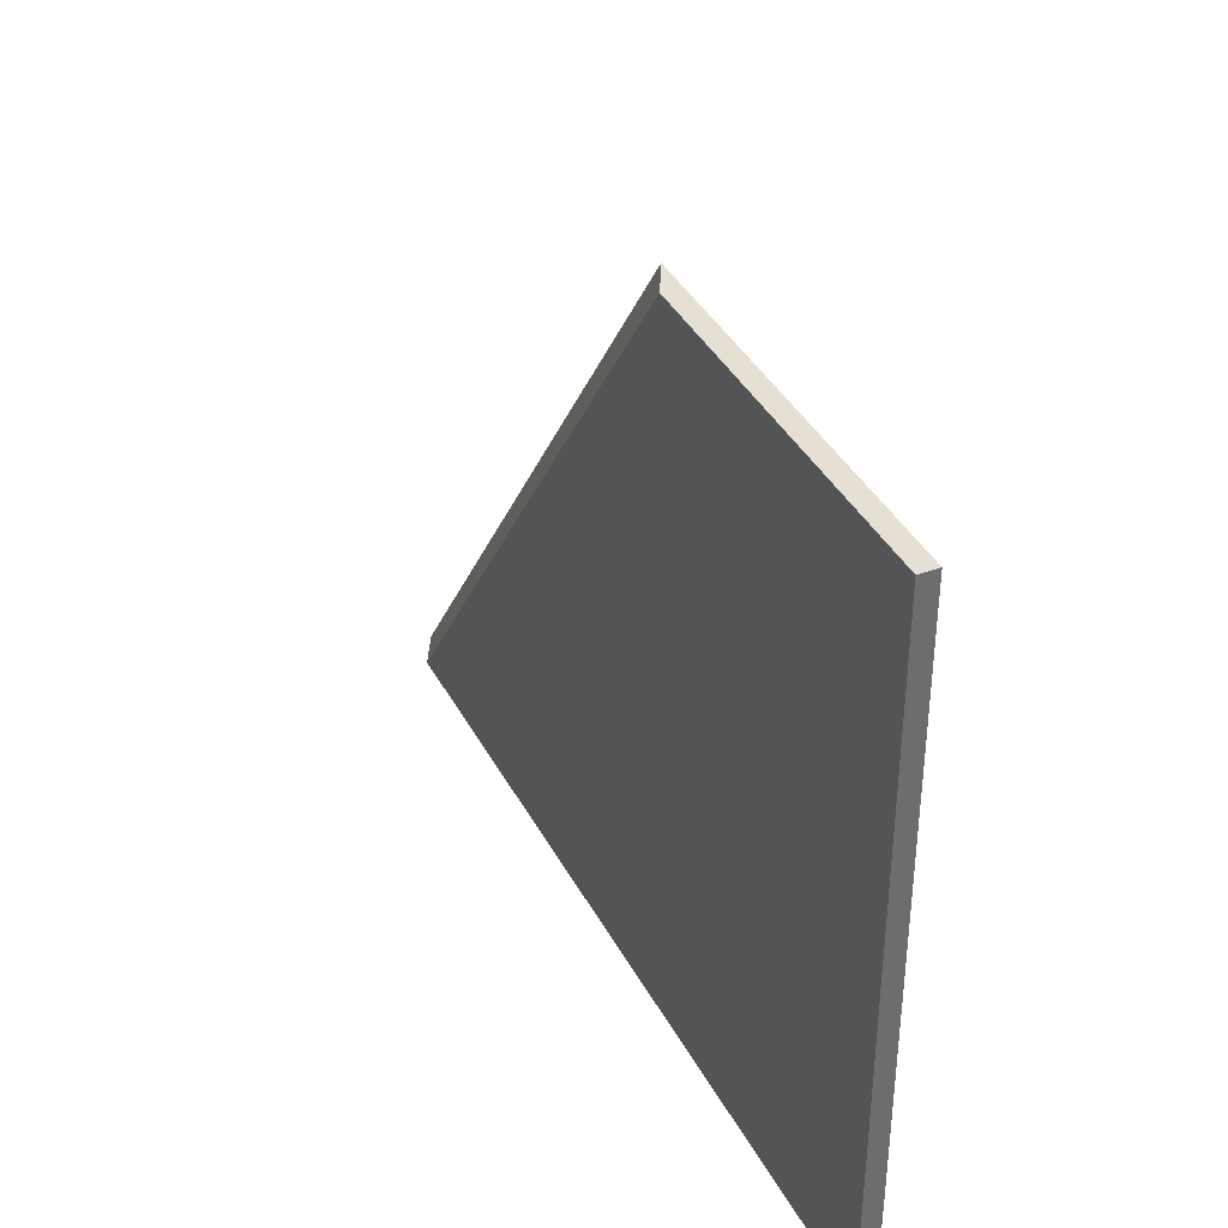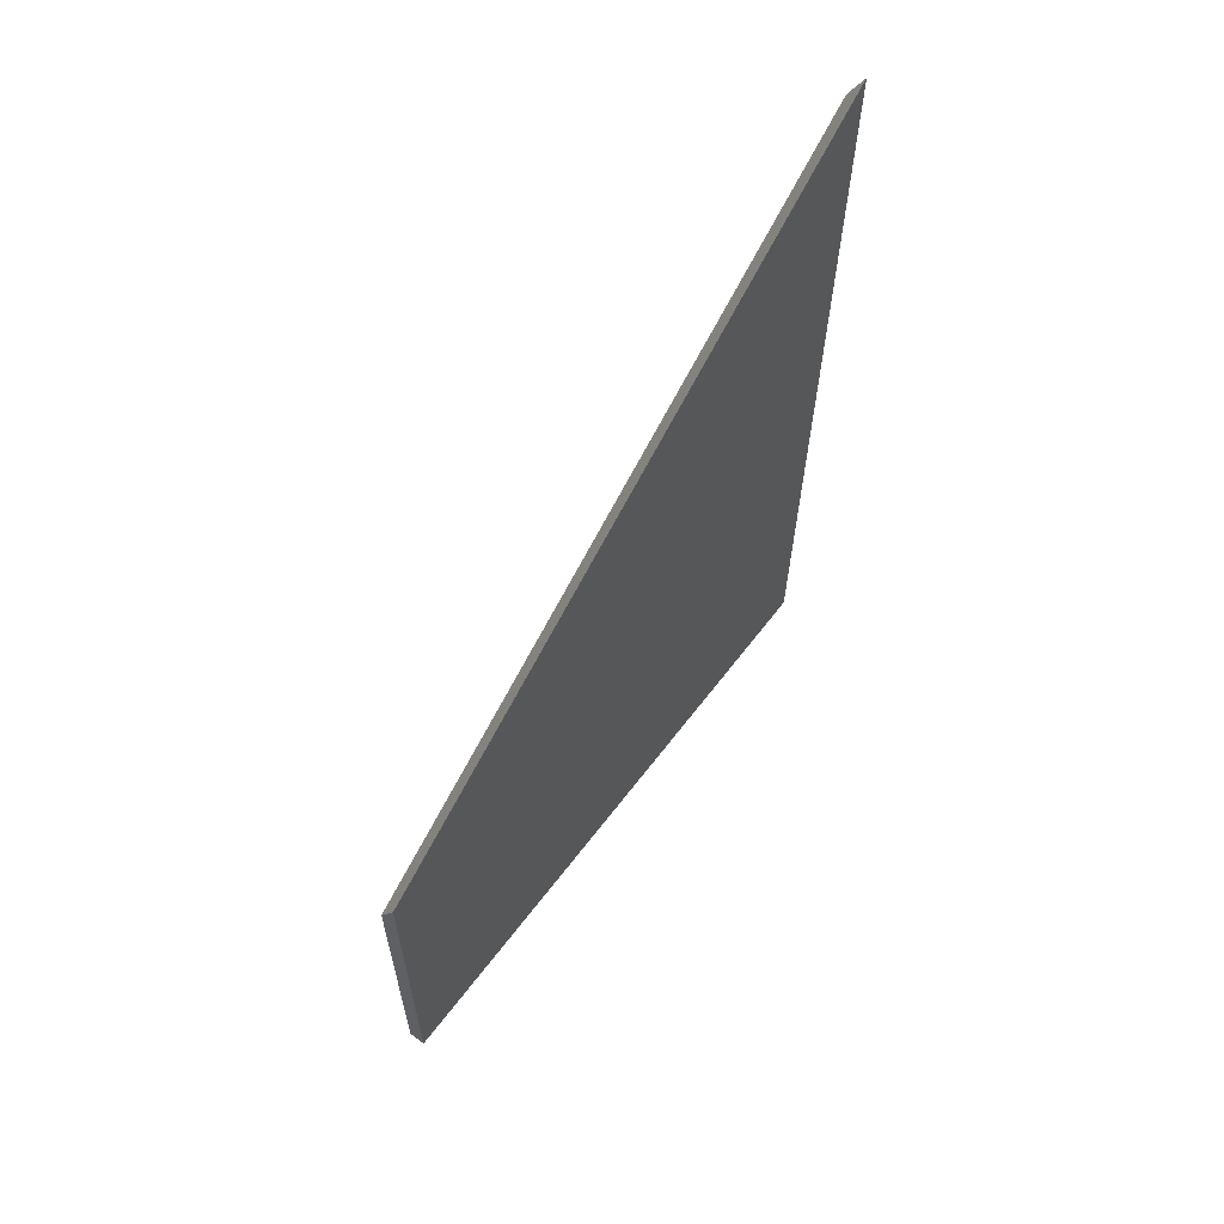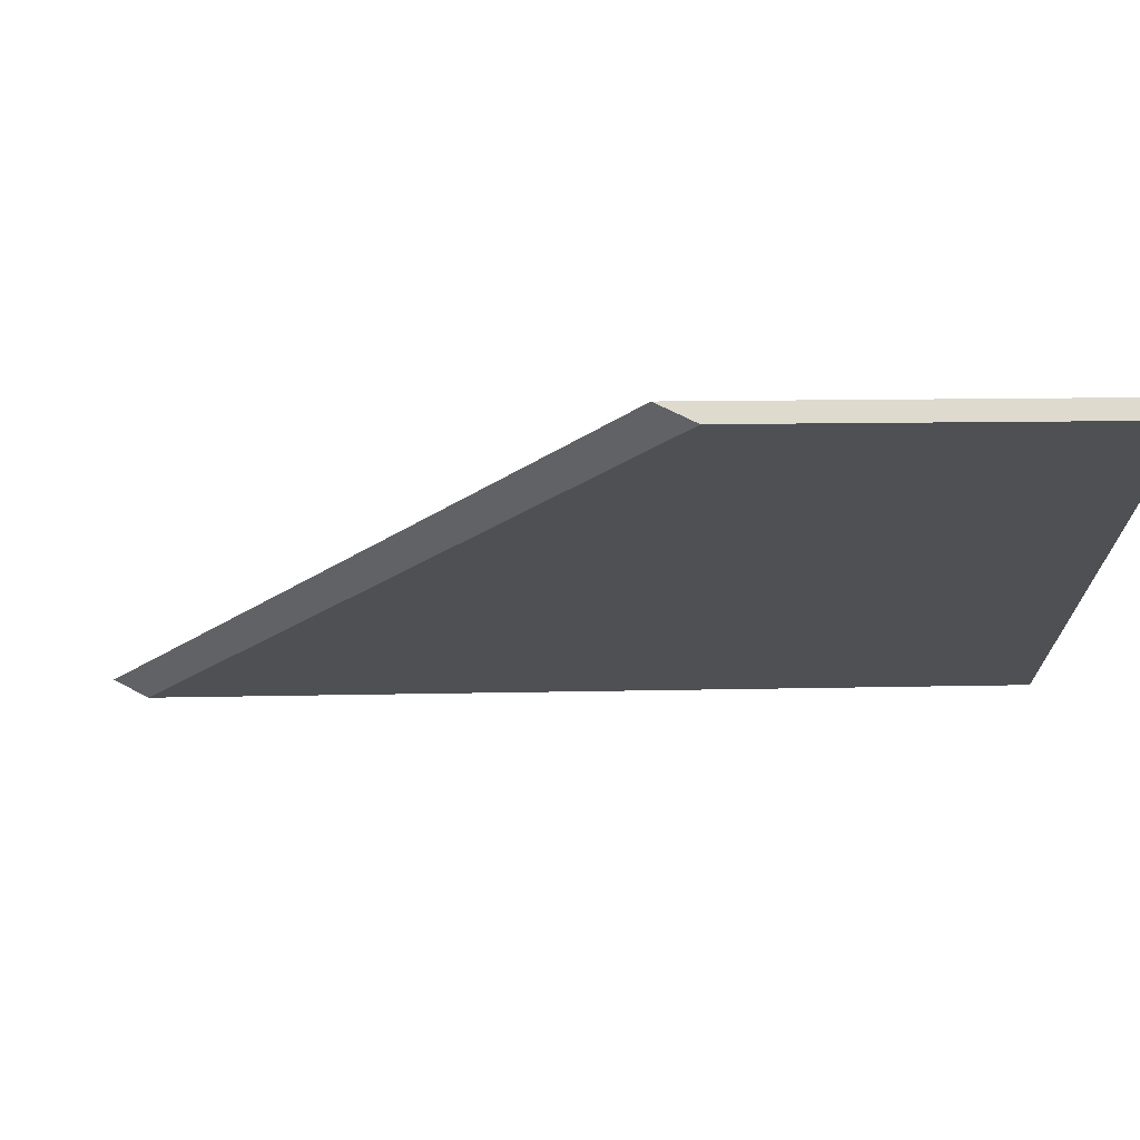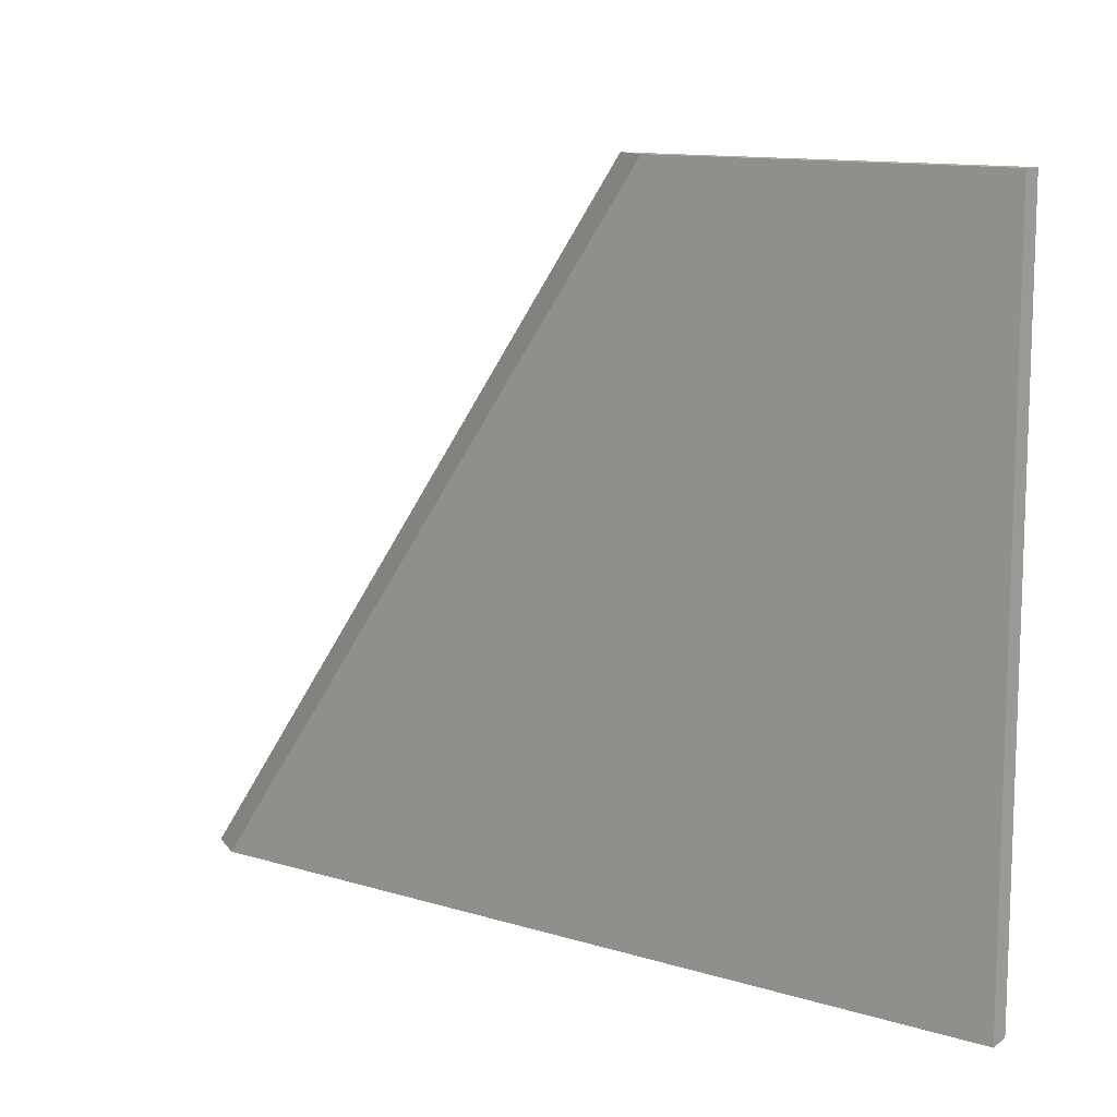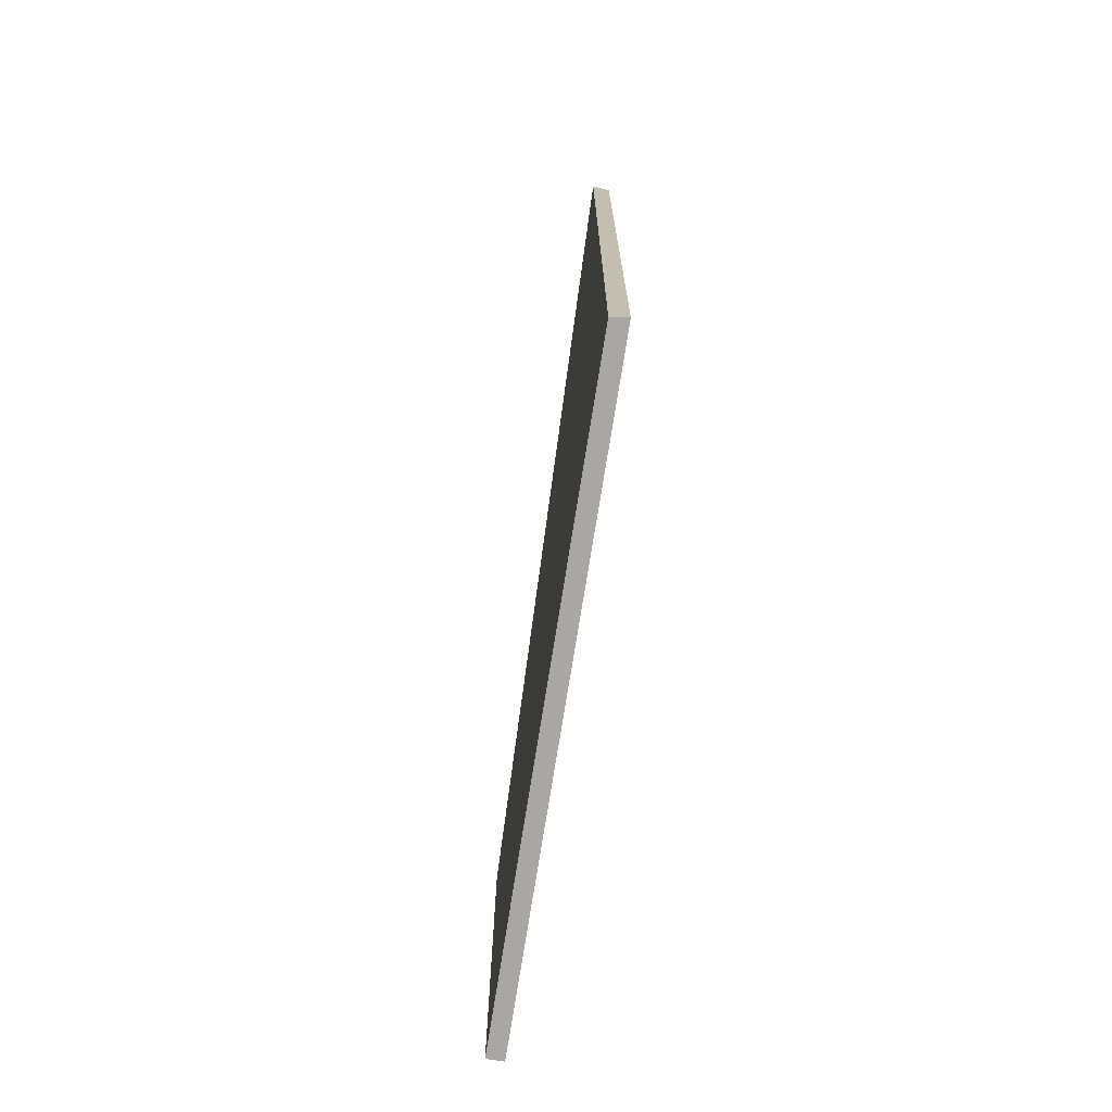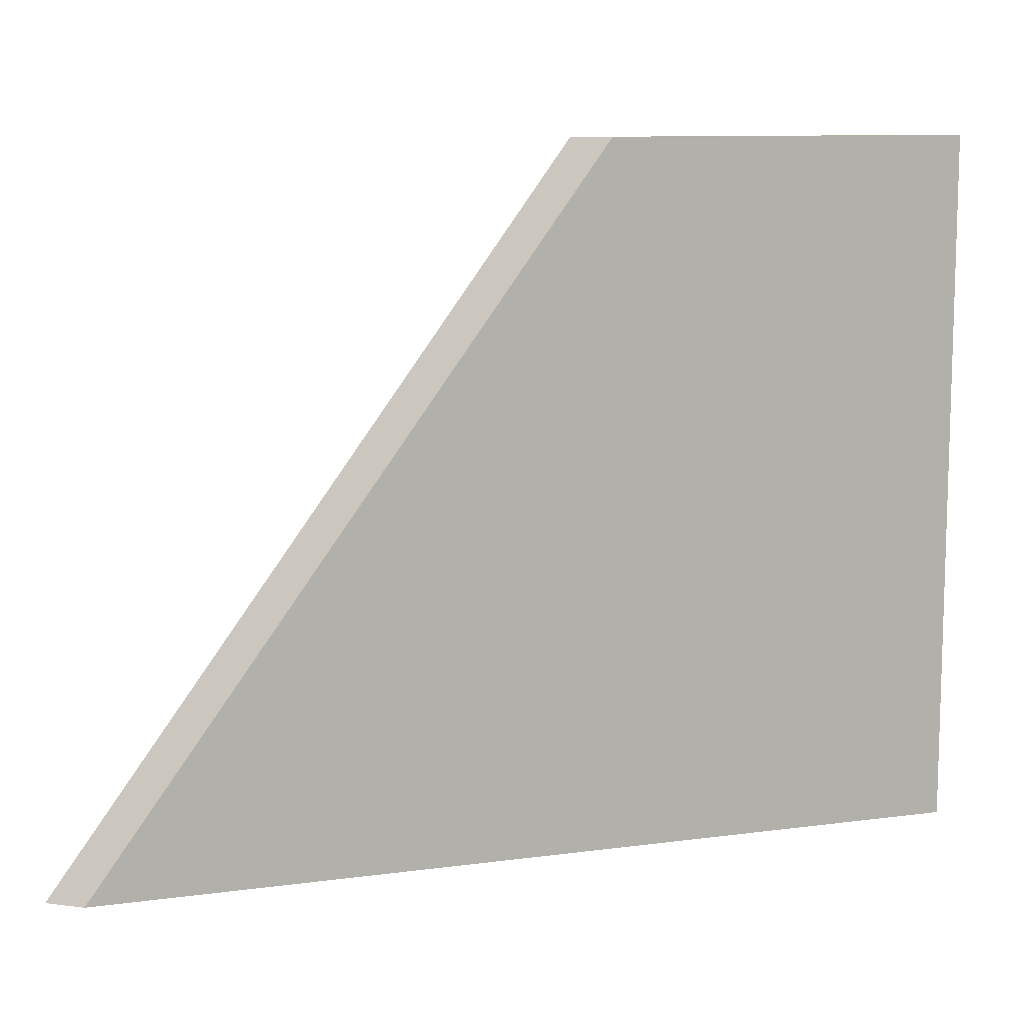
<metadata>
{"format":"obj","ext":"obj","renderer":"f3d","projection":"perspective","resolution":1024,"background":"white","views":[{"elev":38.1,"azim":-24.9,"up":"+Z"},{"elev":61.3,"azim":36.9,"up":"+Y"},{"elev":71.2,"azim":-90.5,"up":"+Z"},{"elev":11.7,"azim":-50.8,"up":"+Z"},{"elev":-74.4,"azim":171.0,"up":"+Y"},{"elev":10.4,"azim":-105.4,"up":"+Z"}]}
</metadata>
<code>
g Device_Prop_Box_01_v_073
v 0.01259 -0.4596 0.5456
v 0.01259 0.4934 -0.024
v 0.01259 0.08154 0.5456
v 0.01259 -0.4596 -0.4014
v 0.01259 0.7863 -0.429
v 0.01259 -0.4596 0.5456
v -0.00567 -0.4596 -0.4037
v 0.01259 -0.4596 -0.4014
v -0.01281 -0.4596 -0.4046
v -0.01281 -0.4596 0.5456
v -0.01281 -0.4596 0.5456
v -0.007033 0.04338 0.5456
v -0.01281 0.03214 0.5456
v 0.01259 0.08154 0.5456
v 0.01259 -0.4596 0.5456
v -0.01281 0.03214 0.5456
v -0.01281 0.5506 -0.1714
v -0.01281 -0.4596 0.5456
v -0.01281 -0.4596 -0.4046
v -0.01281 0.1382 -0.4179
v -0.01281 0.7385 -0.4311
v -0.01281 0.1382 -0.4179
v -0.00567 -0.4596 -0.4037
v -0.01281 -0.4596 -0.4046
v -0.01281 0.7385 -0.4311
v 0.01259 -0.4596 -0.4014
v 0.01259 0.7863 -0.429
v -0.007033 0.04338 0.5456
v -0.01281 0.5506 -0.1714
v -0.01281 0.03214 0.5456
v 0.01259 0.7863 -0.429
v -0.01281 0.7385 -0.4311
v 0.01259 0.4934 -0.024
v 0.01259 0.08154 0.5456
g Device_Prop_Box_01_v_073_0
f 3 2 1
f 1 2 4
f 5 4 2
f 8 7 6
f 7 9 6
f 10 6 9
f 13 12 11
f 12 14 11
f 15 11 14
f 18 17 16
f 19 17 18
f 20 17 19
f 20 21 17
f 24 23 22
f 22 23 25
f 23 26 25
f 26 27 25
f 30 29 28
f 29 31 28
f 32 31 29
f 31 33 28
f 28 33 34

</code>
